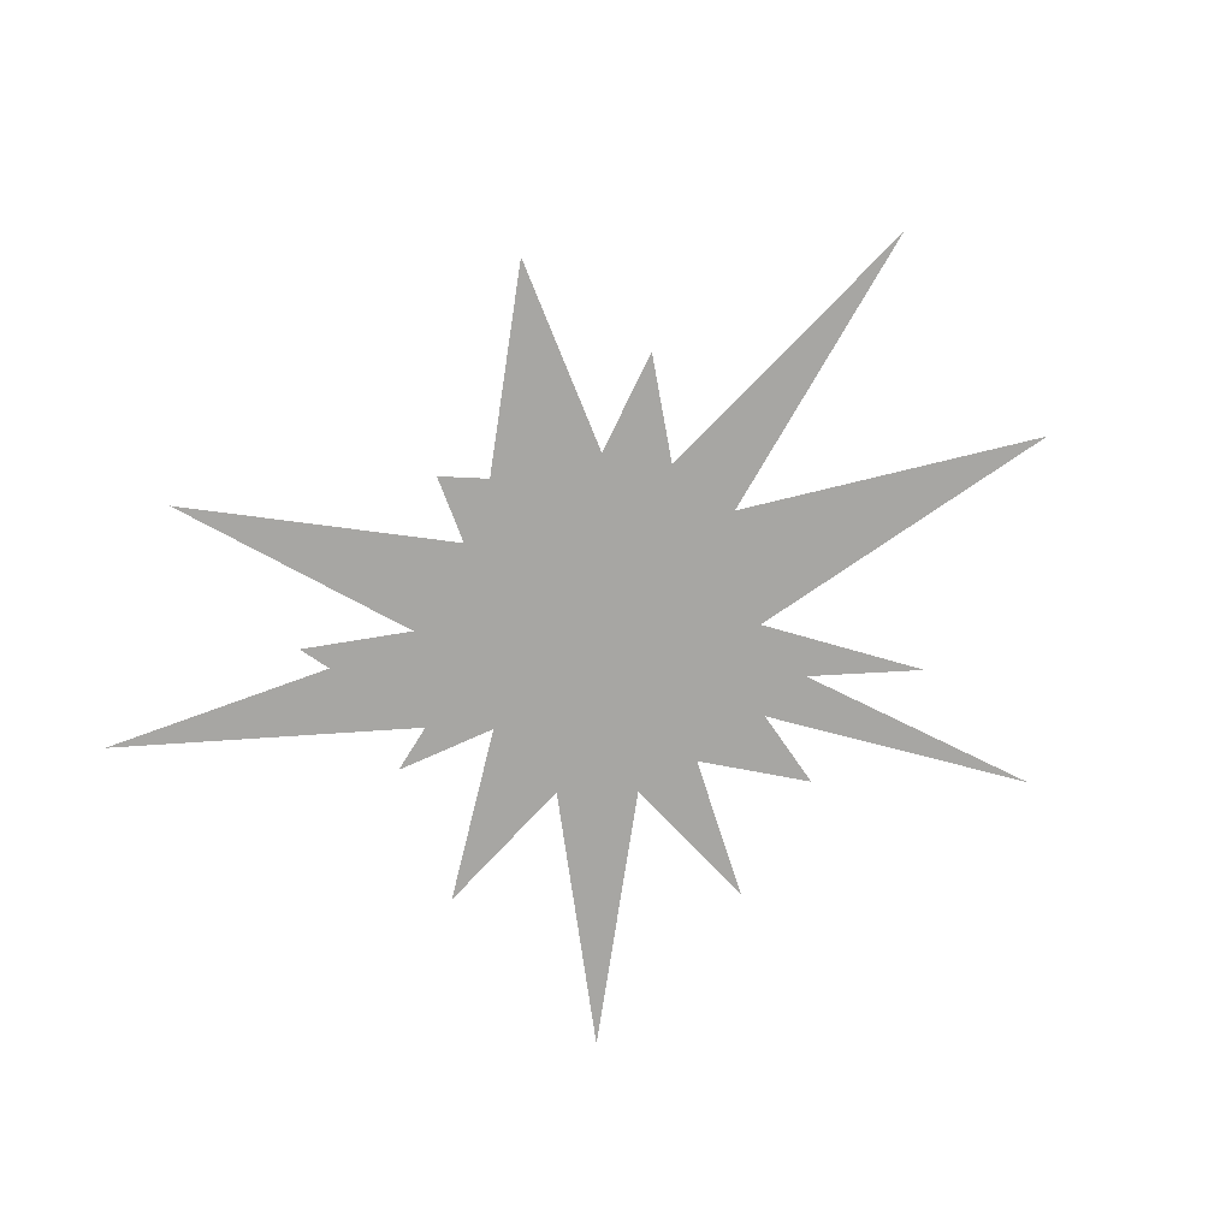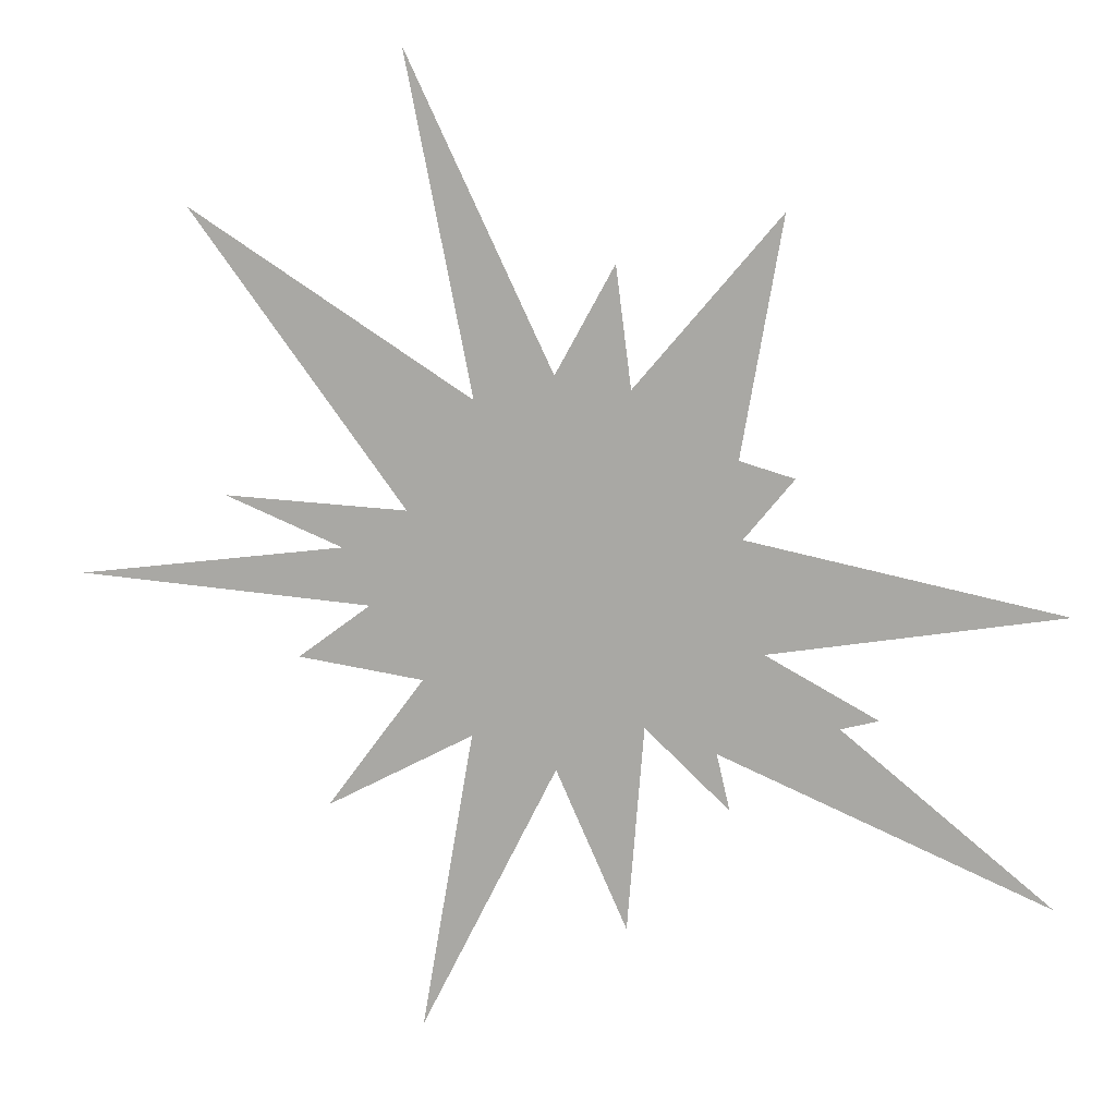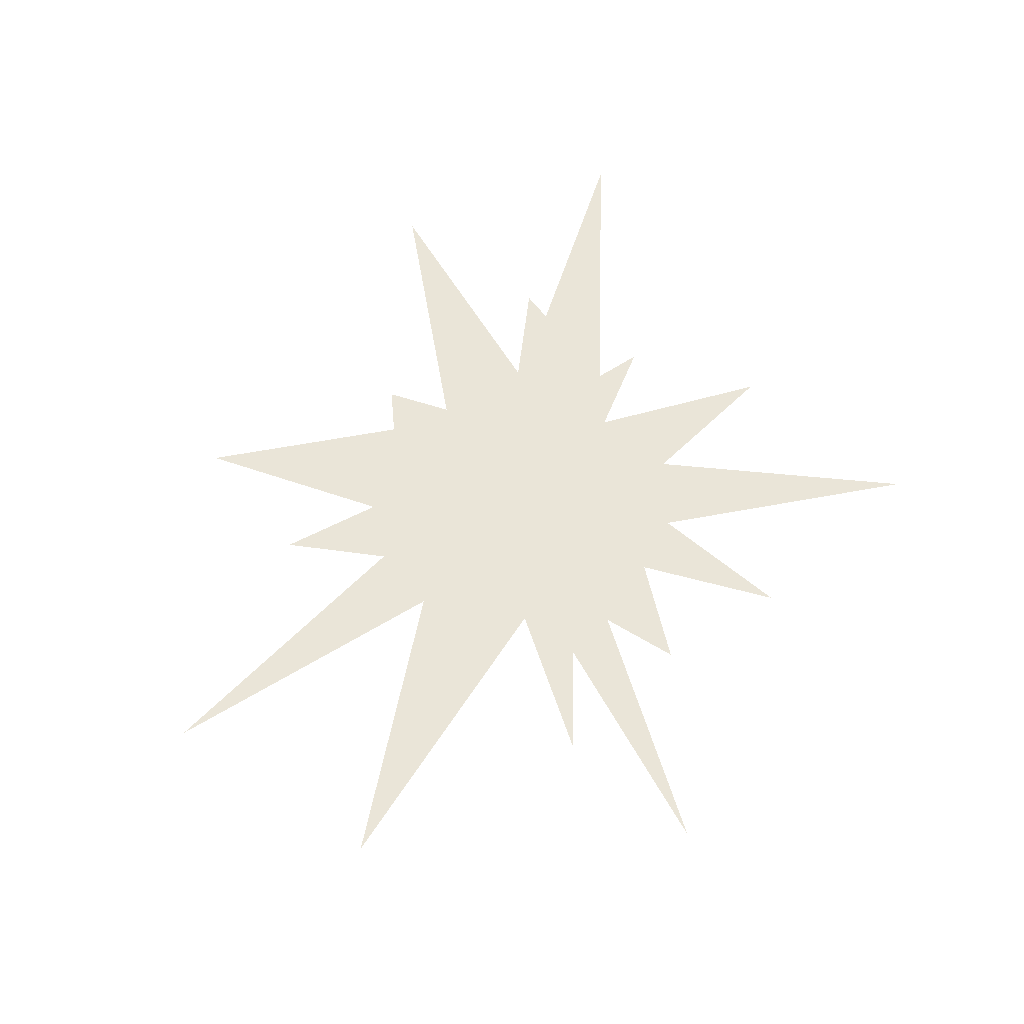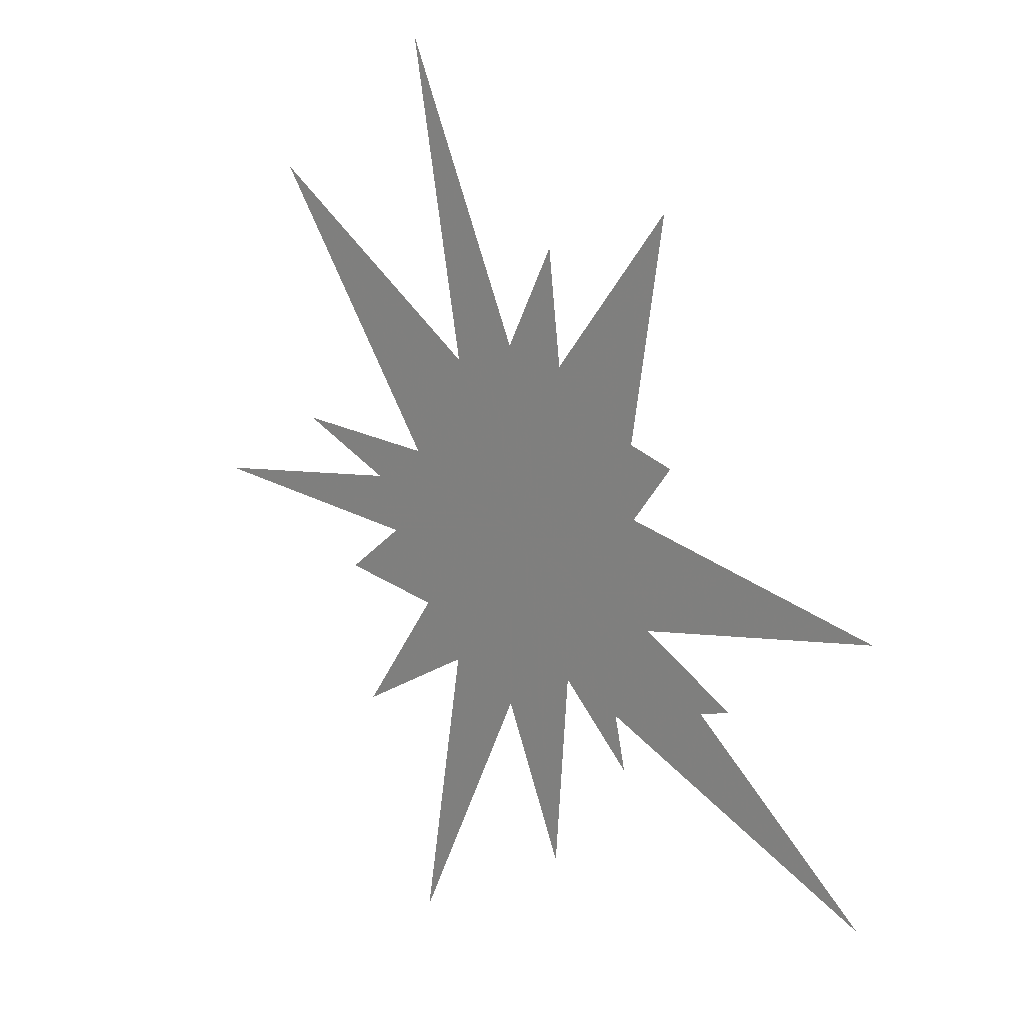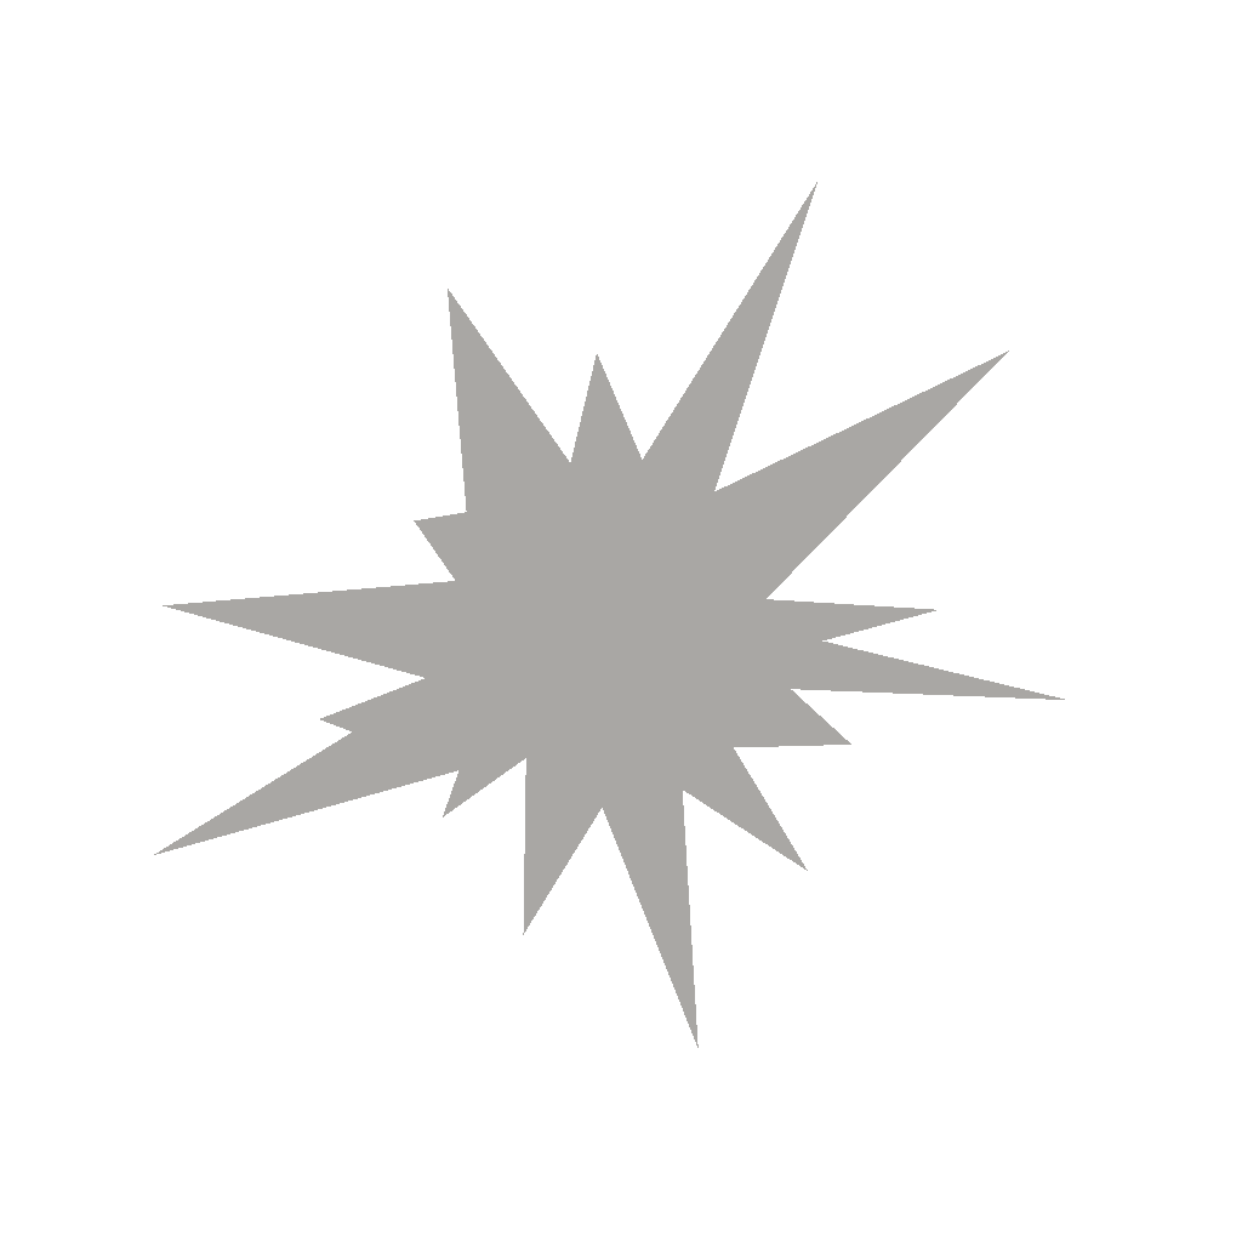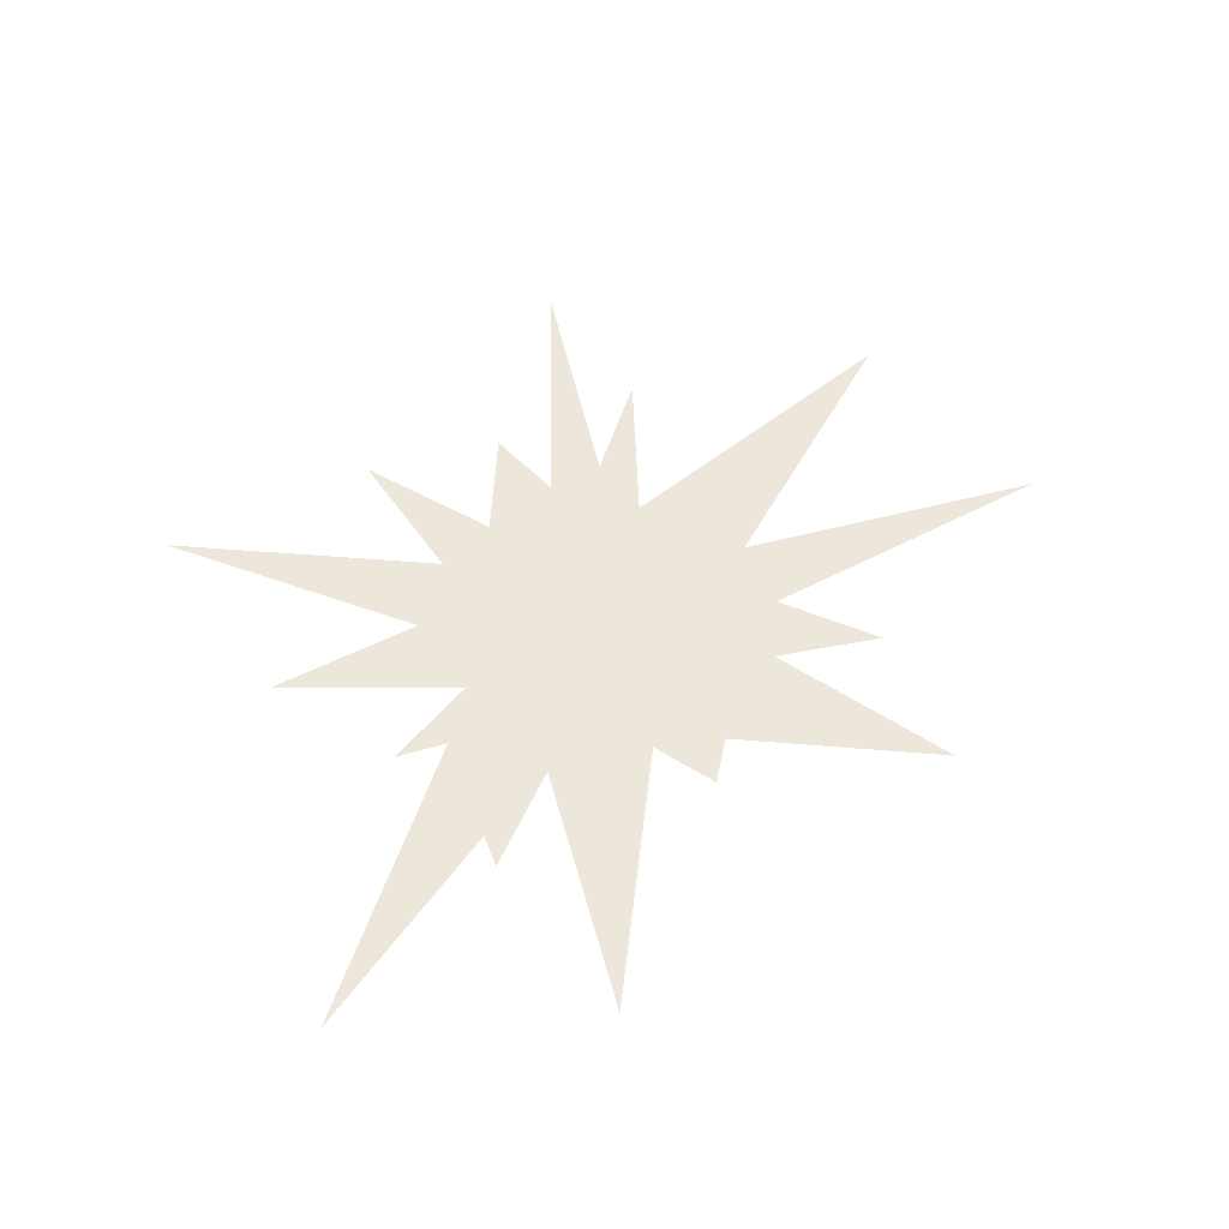
<metadata>
{"format":"obj","ext":"obj","renderer":"f3d","projection":"perspective","resolution":1024,"background":"white","views":[{"elev":-74.1,"azim":161.5,"up":"+Z"},{"elev":11.3,"azim":12.8,"up":"+Y"},{"elev":59.3,"azim":-110.8,"up":"+Z"},{"elev":14.2,"azim":47.5,"up":"+Y"},{"elev":-74.7,"azim":173.9,"up":"+Z"},{"elev":50.9,"azim":85.3,"up":"+Z"}]}
</metadata>
<code>
g egg3Shine_mesh
v -0.7908 -2.358 6.416e-05
v -0.1975 -0.2655 8.488e-06
v -0.5235 -0.8068 4.252e-05
v -0.08945 -0.9583 7.266e-06
v -0.04469 -0.3189 -3.97e-06
v -0.2916 -0.8115 1.612e-05
v 2.772e-08 2.181e-16 -6.144e-09
v -0.1975 -0.2655 8.488e-06
v 2.772e-08 2.181e-16 -6.144e-09
v -0.464 -0.4089 3.009e-05
v -1.28 -1.214 0.0001039
v -0.5235 -0.8068 4.252e-05
v -0.1975 -0.2655 8.488e-06
v -1.28 -1.214 0.0001039
v -0.464 -0.4089 3.009e-05
v -0.287 -0.1766 1.576e-05
v -0.7778 -0.5326 6.219e-05
v 2.772e-08 2.181e-16 -6.144e-09
v -1.427 -0.4448 0.0001158
v -0.5156 -0.1381 3.43e-05
v -0.3834 -0.03853 2.357e-05
v -1.052 -0.1621 8.535e-05
v -0.9225 -0.003362 6.732e-05
v -2.582 -0.06225 0.0002096
v -0.4399 0.07423 2.816e-05
v -0.6473 0.1564 4.497e-05
v -1.801 0.3733 0.0001462
v -1.19 0.13 9.664e-05
v -0.3131 0.1195 1.788e-05
v -0.7063 0.6601 4.979e-05
v -1.969 1.822 0.0001598
v -0.8519 0.3316 6.917e-05
v 0.08498 -0.6034 -6.89e-06
v -0.04469 -0.3189 -3.97e-06
v 0.2747 -1.766 -2.233e-05
v -0.08945 -0.9583 7.266e-06
v 0.3609 -0.7146 -2.93e-05
v 0.1139 -0.233 -1.678e-05
v 0.7919 -1.113 -6.429e-05
v -0.04764 0.3813 -3.672e-06
v 0.05919 0.5753 -1.237e-05
v 0.2056 1.581 -1.667e-05
v -0.09783 1.03 7.951e-06
v 0.8281 -0.5134 -7.478e-05
v 0.2491 -0.2891 -2.781e-05
v 2.389 -1.511 -0.0001939
v 0.7246 -0.8268 -6.518e-05
v 0.4853 -0.2266 -4.694e-05
v 1.331 -0.6654 -0.0001139
v 1.522 -0.6124 -0.0001215
v 0.5054 -0.1986 -4.858e-05
v 0.3225 -0.09125 -3.374e-05
v 0.8252 -0.003595 -7.454e-05
v 2.424 -0.05428 -0.0001968
v 0.9534 -0.3119 -7.74e-05
v 0.2825 0.1082 -3.049e-05
v 0.8398 0.2547 -6.816e-05
v 0.3717 0.2173 -3.771e-05
v 0.2362 0.2537 -1.717e-05
v 1.093 0.5645 -8.873e-05
v 0.8153 0.6429 -5.815e-05
v -1.052 -0.1621 8.535e-05
v -0.3834 -0.03853 2.357e-05
v -2.582 -0.06225 0.0002096
v -0.4399 0.07423 2.816e-05
v -1.19 0.13 9.664e-05
v -1.801 0.3733 0.0001462
v -0.3131 0.1195 1.788e-05
v -0.8519 0.3316 6.917e-05
v -0.8509 2.608 6.905e-05
v -0.04764 0.3813 -3.672e-06
v -0.09783 1.03 7.951e-06
v -0.3128 0.937 1.785e-05
v 2.772e-08 2.181e-16 -6.144e-09
v -0.8509 2.608 6.905e-05
v -0.1908 0.3344 7.921e-06
v -0.5043 0.8971 4.094e-05
v -1.969 1.822 0.0001598
v -0.7063 0.6601 4.979e-05
v 2.772e-08 2.181e-16 -6.144e-09
v 0.08712 0.3256 -1.464e-05
v 0.2841 0.9707 -2.307e-05
v 0.2841 0.9707 -2.307e-05
v 0.08712 0.3256 -1.464e-05
v 1.025 1.841 -8.324e-05
v 1.093 0.5645 -8.873e-05
v 0.2825 0.1082 -3.049e-05
v 0.8398 0.2547 -6.816e-05
v 0.9534 -0.3119 -7.74e-05
v 0.3225 -0.09125 -3.374e-05
v 1.522 -0.6124 -0.0001215
v 0.2656 -0.3733 -2.912e-05
v 2.772e-08 2.181e-16 -6.144e-09
v 0.1139 -0.233 -1.678e-05
v 0.7919 -1.113 -6.429e-05
v 0.2491 -0.2891 -2.781e-05
v 0.7246 -0.8268 -6.518e-05
v 2.772e-08 2.181e-16 -6.144e-09
v 0.08498 -0.6034 -6.89e-06
v 0.2747 -1.766 -2.233e-05
v 0.08712 0.3256 -1.464e-05
v 2.772e-08 2.181e-16 -6.144e-09
v 0.3373 0.6479 -3.493e-05
v 1.025 1.841 -8.324e-05
v 0.2362 0.2537 -1.717e-05
v 0.8153 0.6429 -5.815e-05
v 2.772e-08 2.181e-16 -6.144e-09
v 0.05919 0.5753 -1.237e-05
v 0.2056 1.581 -1.667e-05
g egg3Shine_mesh_0
f 3 2 1
f 1 5 4
f 1 6 5
f 6 7 5
f 8 6 1
f 8 7 6
f 10 9 8
f 11 10 8
f 14 13 12
f 16 15 14
f 17 16 14
f 16 18 15
f 19 16 17
f 20 18 16
f 19 20 16
f 21 18 20
f 21 20 19
f 22 21 19
f 23 18 21
f 24 23 21
f 25 23 24
f 25 18 23
f 26 18 25
f 27 26 25
f 27 25 28
f 29 26 27
f 29 18 26
f 30 18 29
f 31 30 29
f 31 29 32
f 34 18 33
f 34 33 35
f 36 34 35
f 35 38 37
f 37 38 39
f 41 18 40
f 42 41 40
f 42 40 43
f 45 18 44
f 45 44 46
f 47 45 46
f 46 44 48
f 44 18 48
f 46 48 49
f 49 48 50
f 48 51 50
f 48 18 51
f 50 51 52
f 51 18 52
f 52 18 53
f 52 53 54
f 55 52 54
f 54 53 56
f 53 18 56
f 54 56 57
f 56 18 58
f 58 18 59
f 56 58 60
f 60 58 59
f 60 59 61
f 64 63 62
f 66 65 64
f 69 68 67
f 72 71 70
f 71 74 73
f 71 73 75
f 73 74 76
f 75 73 76
f 75 76 77
f 77 76 78
f 76 79 78
f 76 80 79
f 82 81 42
f 85 84 83
f 88 87 86
f 91 90 89
f 94 93 92
f 94 92 95
f 95 92 96
f 95 96 97
f 92 98 96
f 99 98 94
f 100 99 94
f 103 102 101
f 104 103 101
f 105 103 104
f 106 105 104
f 105 107 103
f 101 107 108
f 101 108 109

</code>
